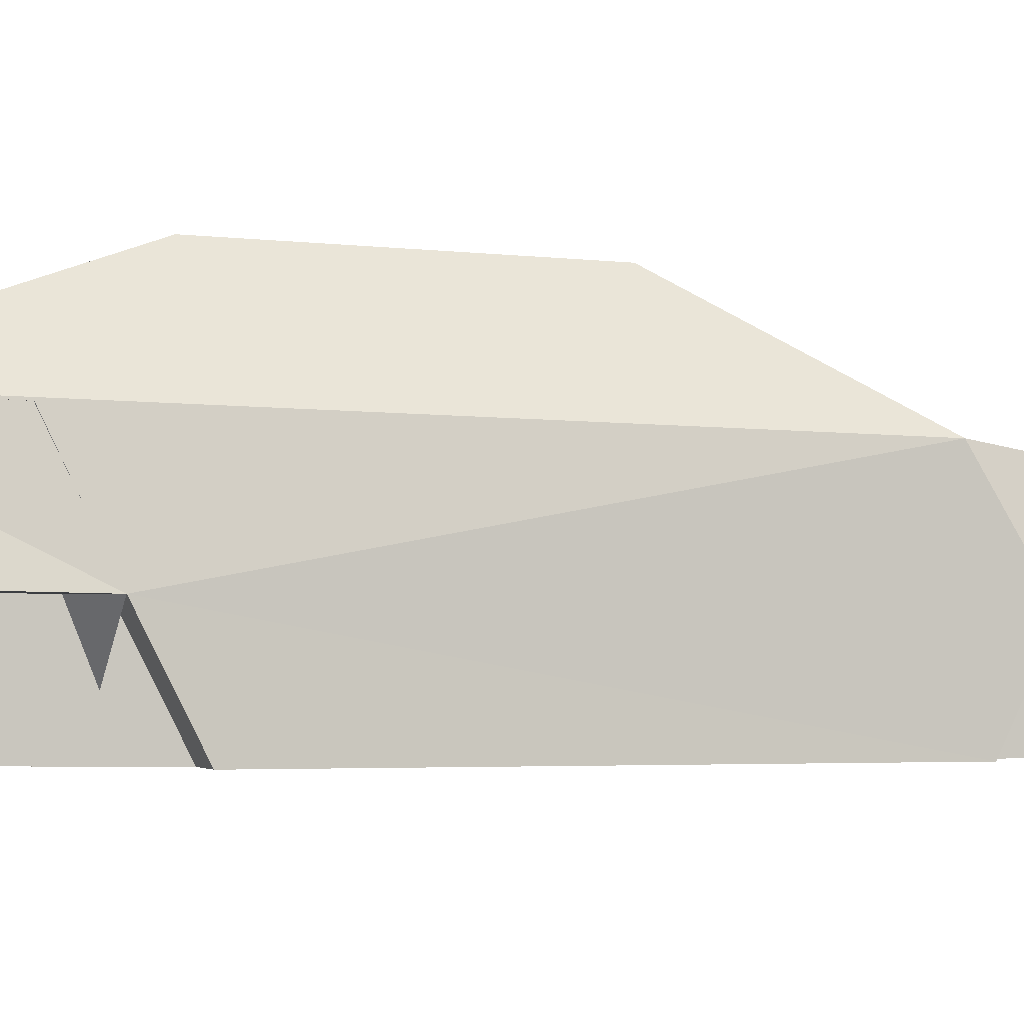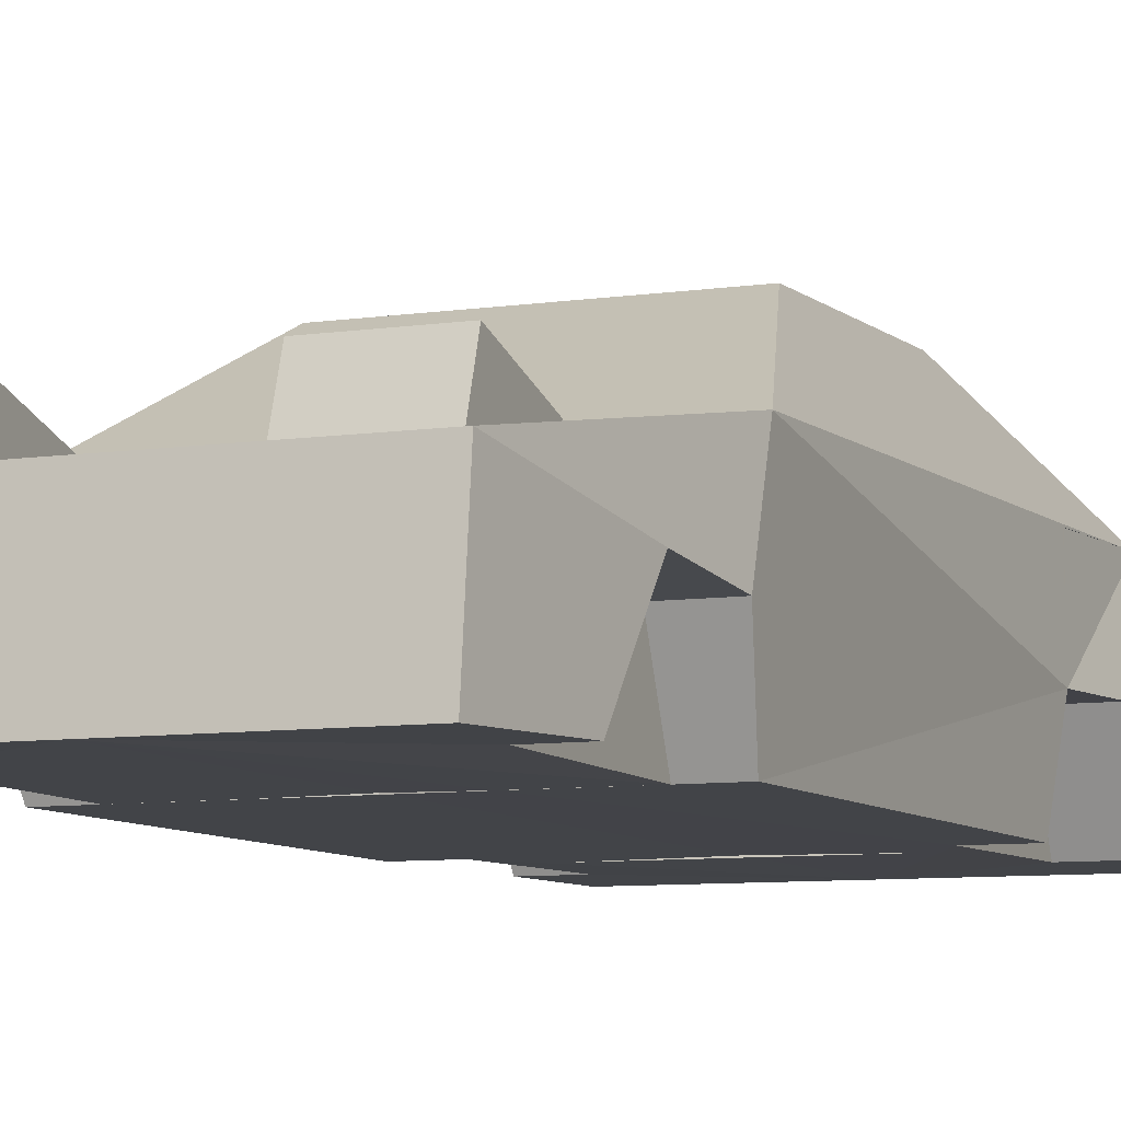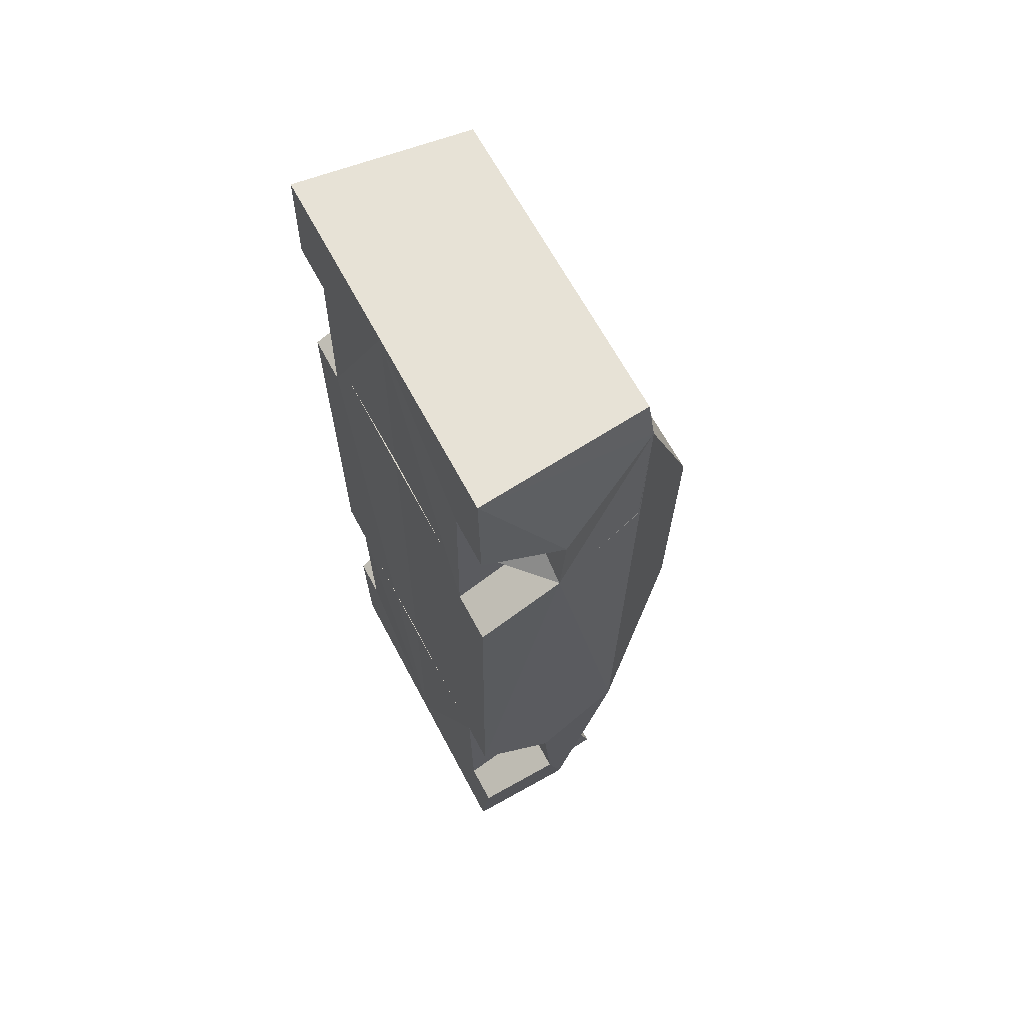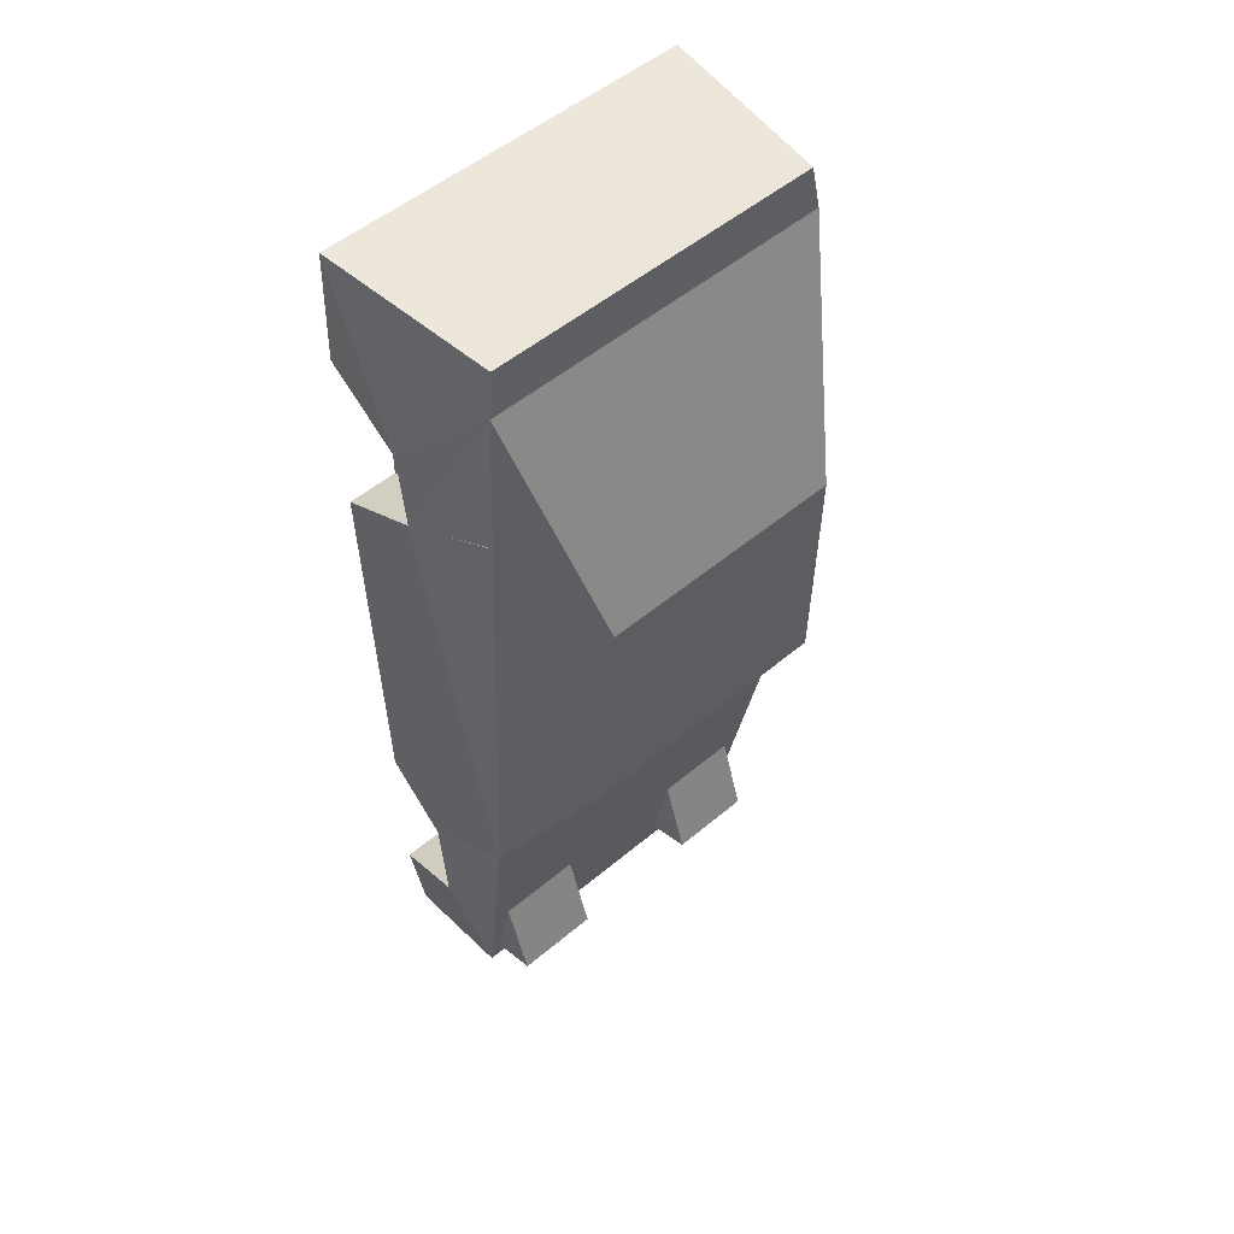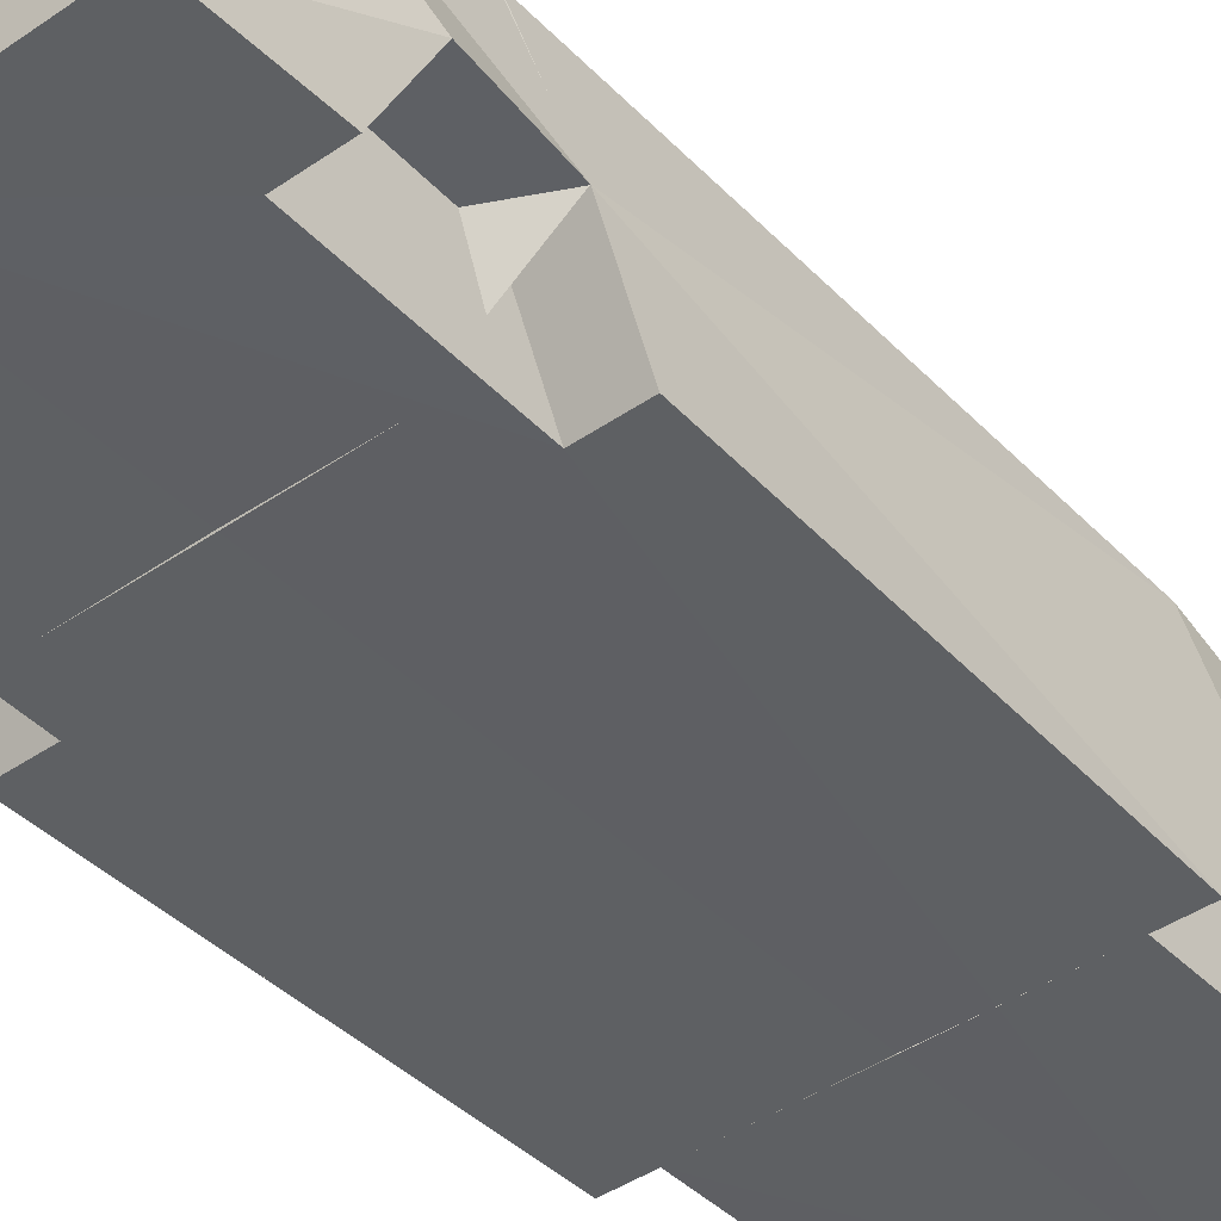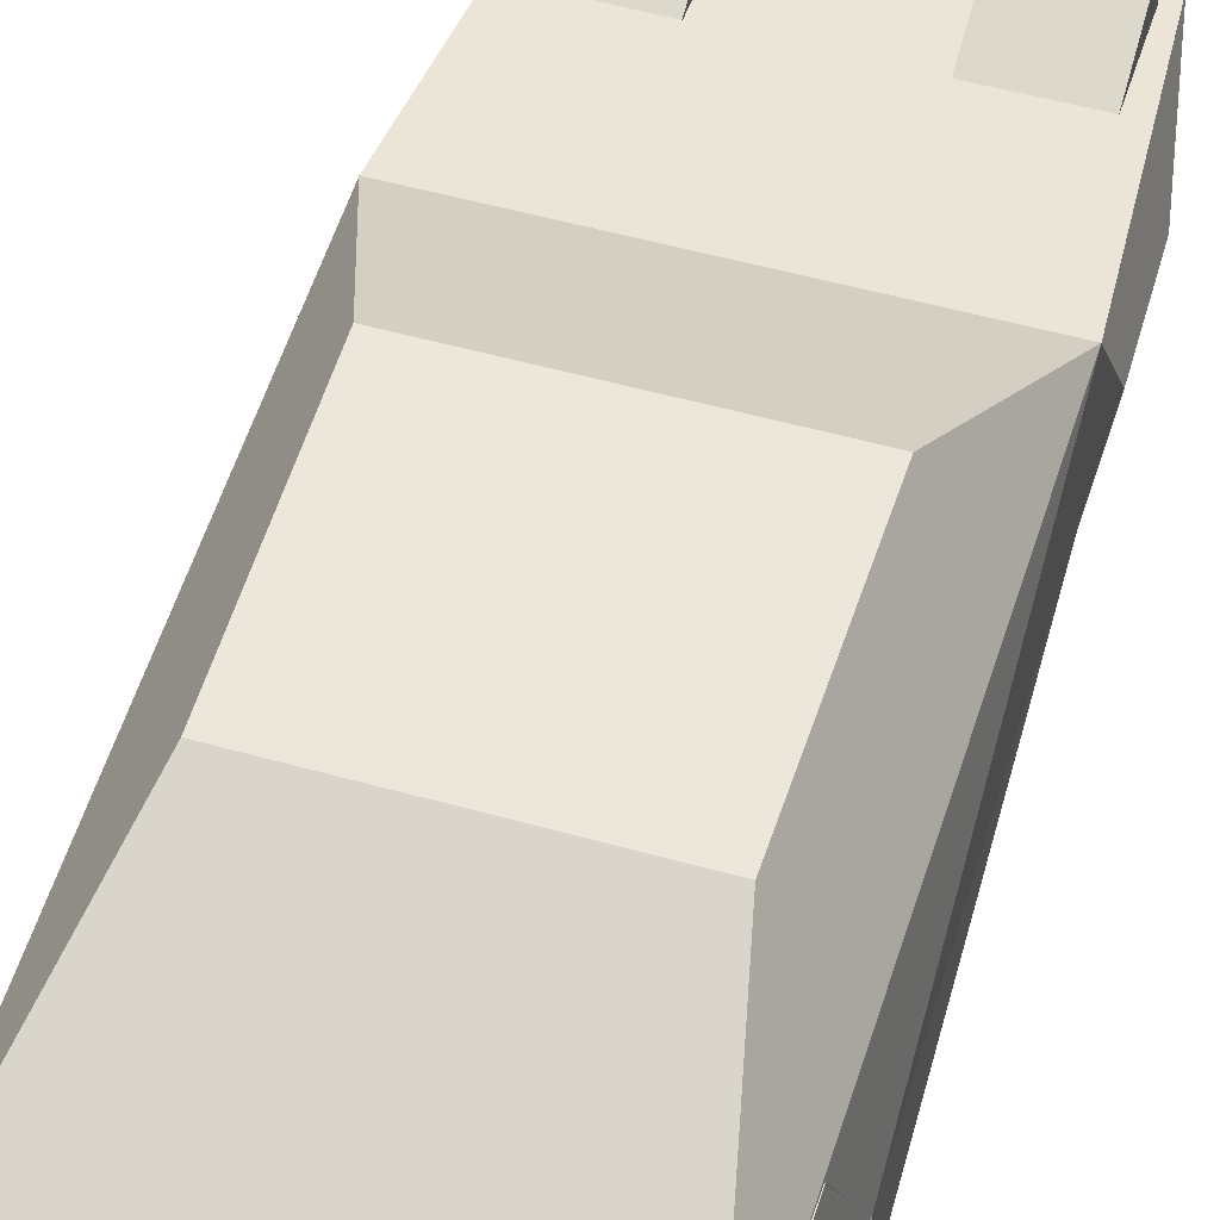
<metadata>
{"format":"obj","ext":"obj","renderer":"f3d","projection":"perspective","resolution":1024,"background":"white","views":[{"elev":-2.1,"azim":75.2,"up":"+Y"},{"elev":-7.8,"azim":-156.9,"up":"+Y"},{"elev":64.8,"azim":62.1,"up":"+Z"},{"elev":52.3,"azim":137.9,"up":"+Z"},{"elev":-42.2,"azim":39.6,"up":"+Y"},{"elev":53.6,"azim":16.6,"up":"+Y"}]}
</metadata>
<code>
o cartypebody1_Cube.001
v 0.5142 1.296 0.8095
v 0.5362 1.26 -0.1877
v 0.7242 0.9532 1.776
v 0.7659 0.8783 -0.8569
v 0.6972 0.6678 -2.043
v 0.6972 0.1906 -2.095
v 0.778 0.1906 1.982
v 0.6972 0.9363 1.957
v 0 0.8783 -0.8569
v 0 0.6678 -2.043
v 0 1.26 -0.1877
v 0 1.296 0.8095
v 0 0.9532 1.776
v 0 0.1906 -2.095
v 0 0.1906 1.982
v 0 0.9363 1.957
v 0.7928 0.1906 1.507
v 0.5868 0.1906 1.507
v 0.8207 0.5448 1.339
v 0.5868 0.5448 1.339
v 0.7928 0.5379 0.9537
v 0.5868 0.5379 0.9537
v 0.7928 0.1837 0.7749
v 0.5868 0.1837 0.7749
v 0.7595 0.1872 -0.9272
v 0.59 0.1872 -0.9272
v 0.7994 0.5069 -1.061
v 0.59 0.5069 -1.061
v 0.7994 0.5413 -1.467
v 0.59 0.5413 -1.467
v 0.7595 0.1975 -1.656
v 0 0.1975 -1.656
v 0.59 0.1975 -1.656
v 0.2926 0.5495 -1.636
v 0.2926 0.7564 -1.569
v 0.2926 0.6588 -1.976
v 0.2926 0.8657 -1.909
v 0.6499 0.5495 -1.636
v 0.6499 0.7564 -1.569
v 0.6499 0.6588 -1.976
v 0.6499 0.8657 -1.909
v 0.7378 0.9267 1.134
v 0 0.9267 1.134
v 0 0.1852 0.994
v 0.4242 0.1852 0.994
v 0 0.1872 -0.9272
v 0.7223 0.9532 1.776
v 0.764 0.8783 -0.8569
v 0.791 0.5379 0.9537
v 0.791 0.1837 0.7749
v 0.7577 0.1872 -0.9272
v 0.7976 0.5069 -1.061
v 0.152 0.2052 0.1878
v 0.152 0.3357 0.2298
v 0.152 0.3573 -0.2851
v 0.152 0.4878 -0.2431
v 0.6487 0.2052 0.1878
v 0.6487 0.3357 0.2298
v 0.6487 0.3573 -0.2851
v 0.6487 0.4878 -0.2431
v 0.152 1.008 0.5333
v 0.152 1.057 0.3835
v 0.152 0.3019 0.3061
v 0.152 0.35 0.1564
v 0.6487 1.008 0.5333
v 0.6487 1.057 0.3835
v 0.6487 0.3019 0.3061
v 0.6487 0.35 0.1564
v -0.01472 0.3902 1.046
v -0.01472 0.2922 0.4721
v -0.01472 0.4486 0.4885
v 0.5646 0.3902 1.046
v 0.5646 0.2922 0.4721
v 0.5646 0.4486 0.4885
v -0.5142 1.296 0.8095
v -0.5362 1.26 -0.1877
v -0.7242 0.9532 1.776
v -0.7659 0.8783 -0.8569
v -0.6972 0.6678 -2.043
v -0.6972 0.1906 -2.095
v -0.778 0.1906 1.982
v -0.6972 0.9363 1.957
v -0.7928 0.1906 1.507
v -0.5868 0.1906 1.507
v -0.8207 0.5448 1.339
v -0.5868 0.5448 1.339
v -0.7928 0.5379 0.9537
v -0.5868 0.5379 0.9537
v -0.7928 0.1837 0.7749
v -0.5868 0.1837 0.7749
v -0.7595 0.1872 -0.9272
v -0.59 0.1872 -0.9272
v -0.7994 0.5069 -1.061
v -0.59 0.5069 -1.061
v -0.7994 0.5413 -1.467
v -0.59 0.5413 -1.467
v -0.7595 0.1975 -1.656
v -0.59 0.1975 -1.656
v -0.2926 0.5495 -1.636
v -0.2926 0.7564 -1.569
v -0.2926 0.6588 -1.976
v -0.2926 0.8657 -1.909
v -0.6499 0.5495 -1.636
v -0.6499 0.7564 -1.569
v -0.6499 0.6588 -1.976
v -0.6499 0.8657 -1.909
v -0.7378 0.9267 1.134
v -0.4242 0.1852 0.994
v -0.7223 0.9532 1.776
v -0.764 0.8783 -0.8569
v -0.791 0.5379 0.9537
v -0.791 0.1837 0.7749
v -0.7577 0.1872 -0.9272
v -0.7976 0.5069 -1.061
v -0.152 0.2052 0.1878
v -0.152 0.3357 0.2298
v -0.152 0.3573 -0.2851
v -0.152 0.4878 -0.2431
v -0.6487 0.2052 0.1878
v -0.6487 0.3357 0.2298
v -0.6487 0.3573 -0.2851
v -0.6487 0.4878 -0.2431
v -0.152 1.008 0.5333
v -0.152 1.057 0.3835
v -0.152 0.3019 0.3061
v -0.152 0.35 0.1564
v -0.6487 1.008 0.5333
v -0.6487 1.057 0.3835
v -0.6487 0.3019 0.3061
v -0.6487 0.35 0.1564
v 0.01472 0.3902 1.046
v 0.01472 0.2922 0.4721
v 0.01472 0.4486 0.4885
v -0.5646 0.3902 1.046
v -0.5646 0.2922 0.4721
v -0.5646 0.4486 0.4885
f 4 5 10 9
f 3 4 2 1
f 12 1 2 11
f 3 1 12 13
f 2 4 9 11
f 5 6 14 10
f 7 8 16 15
f 8 3 13 16
f 17 18 20 19
f 19 20 22 21
f 21 22 24 23
f 25 26 28 27
f 27 28 30 29
f 29 30 33 31
f 26 33 30 28
f 5 29 31 6
f 4 27 29 5
f 3 21 4
f 25 21 23
f 25 27 4 21
f 7 19 3
f 3 8 7
f 19 21 3
f 17 19 7
f 18 24 22 20
f 14 26 24
f 18 17 7
f 14 6 33
f 6 31 33
f 18 7 15
f 25 23 24
f 24 18 15
f 15 14 24
f 14 33 26
f 26 25 24
f 34 35 37 36
f 36 37 41 40
f 40 41 39 38
f 41 37 35 39
f 13 3 42 43
f 43 42 45 44
f 4 27 28 9
f 46 26 28 9
f 47 49 48
f 51 49 50
f 51 52 48 49
f 53 54 56 55
f 55 56 60 59
f 59 60 58 57
f 57 58 54 53
f 60 56 54 58
f 61 62 64 63
f 63 64 68 67
f 67 68 66 65
f 65 66 62 61
f 63 67 65 61
f 68 64 62 66
f 70 71 74 73
f 74 71 69 72
f 45 42 49 22
f 78 9 10 79
f 77 75 76 78
f 12 11 76 75
f 77 13 12 75
f 76 11 9 78
f 79 10 14 80
f 81 15 16 82
f 82 16 13 77
f 83 85 86 84
f 85 87 88 86
f 87 89 90 88
f 91 93 94 92
f 93 95 96 94
f 95 97 98 96
f 92 94 96 98
f 79 80 97 95
f 78 79 95 93
f 77 78 87
f 91 89 87
f 91 87 78 93
f 81 77 85
f 77 81 82
f 85 77 87
f 83 81 85
f 84 86 88 90
f 14 90 92
f 84 81 83
f 14 98 80
f 80 98 97
f 84 15 81
f 91 90 89
f 90 15 84
f 15 90 14
f 14 92 98
f 92 90 91
f 99 101 102 100
f 101 105 106 102
f 105 103 104 106
f 106 104 100 102
f 13 43 107 77
f 43 44 108 107
f 78 9 94 93
f 46 9 94 92
f 109 110 111
f 113 112 111
f 113 111 110 114
f 115 117 118 116
f 117 121 122 118
f 121 119 120 122
f 119 115 116 120
f 122 120 116 118
f 123 125 126 124
f 125 129 130 126
f 129 127 128 130
f 127 123 124 128
f 125 123 127 129
f 130 128 124 126
f 132 135 136 133
f 136 134 131 133
f 108 88 111 107
l 31 32
l 97 32

</code>
